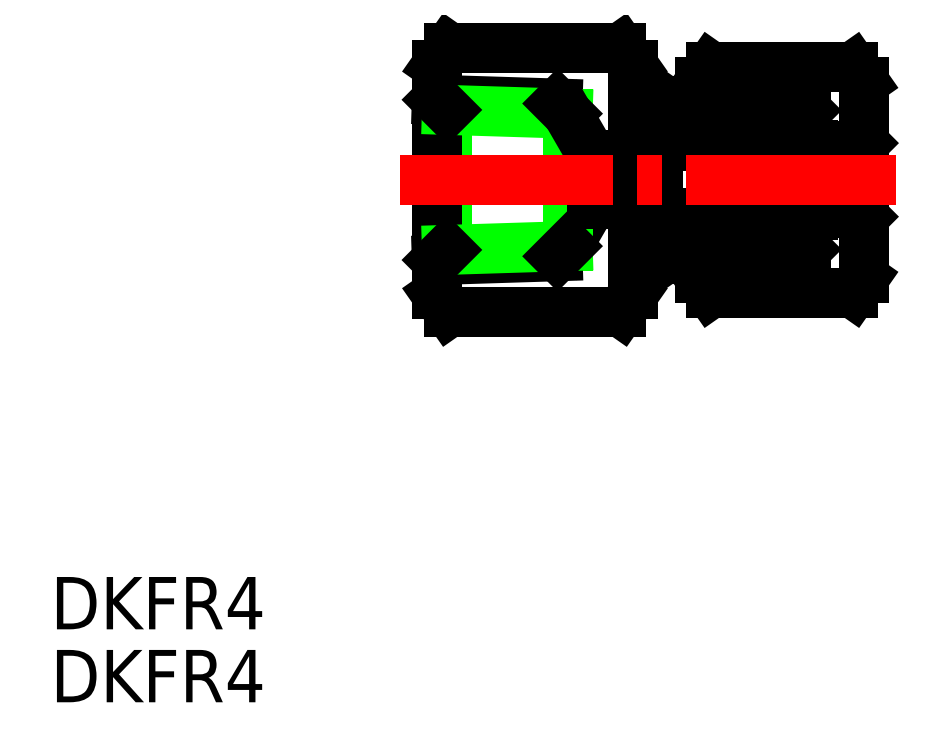
<metadata>
{"format":"dxf","ext":"dxf","renderer":"ezdxf+matplotlib","layout":"modelspace","background":"white","min_lineweight":24,"dpi":150}
</metadata>
<code>
0
SECTION
2
ENTITIES
0
TEXT
8
0
10
90.44
20
147.4
30
0
40
3.2
1
DKFR4
0
TEXT
8
0
10
90.44
20
143
30
0
40
3.2
1
DKFR4
0
LINE
8
0
10
114.1
20
169.9
30
0
11
114.1
21
167.9
31
0
0
LINE
8
0
10
126.1
20
181.9
30
0
11
125.3
21
183
31
0
0
LINE
8
0
10
125.3
20
183
30
0
11
114.8
21
183
31
0
0
LINE
8
0
10
125.3
20
166.8
30
0
11
114.8
21
166.8
31
0
0
LINE
8
0
10
126.1
20
167.9
30
0
11
125.3
21
166.8
31
0
0
LINE
8
0
10
126.1
20
170.7
30
0
11
126.1
21
167.9
31
0
0
LINE
8
0
10
114.8
20
166.8
30
0
11
114.1
21
167.9
31
0
0
LINE
8
0
10
114.1
20
179.7
30
0
11
114.1
21
181.9
31
0
0
LINE
8
0
10
114.8
20
183
30
0
11
114.1
21
181.9
31
0
0
LINE
8
0
10
122.1
20
170.9
30
0
11
123.5
21
173.4
31
0
0
LINE
8
0
10
114.7
20
179.2
30
0
11
114.7
21
170.6
31
0
0
LINE
8
0
10
114.1
20
170
30
0
11
114.1
21
179.8
31
0
0
LINE
8
0
10
122.1
20
170.9
30
0
11
122.1
21
179
31
0
0
LINE
8
0
10
121.4
20
170.3
30
0
11
114.1
21
170
31
0
0
LINE
8
0
10
122.1
20
170.9
30
0
11
114.7
21
170.6
31
0
0
LINE
8
0
10
114.1
20
170
30
0
11
114.7
21
170.6
31
0
0
LINE
8
0
10
122.1
20
170.9
30
0
11
121.4
21
170.3
31
0
0
LINE
8
0
10
121.4
20
179.6
30
0
11
114.1
21
179.8
31
0
0
LINE
8
0
10
114.7
20
179.2
30
0
11
122.1
21
179
31
0
0
LINE
8
0
10
114.1
20
179.8
30
0
11
114.7
21
179.2
31
0
0
LINE
8
0
10
122.1
20
179
30
0
11
123.5
21
176.4
31
0
0
LINE
8
0
10
122.1
20
179
30
0
11
121.4
21
179.6
31
0
0
LINE
8
0
10
126.1
20
179.2
30
0
11
126.1
21
181.9
31
0
0
LINE
8
0
10
127.6
20
170.7
30
0
11
128
21
170.1
31
0
0
LINE
8
0
10
127.6
20
177
30
0
11
127.6
21
172.9
31
0
0
LINE
8
0
10
127.6
20
179.2
30
0
11
128
21
179.8
31
0
0
LINE
8
0
10
140
20
172.9
30
0
11
140.2
21
172.7
31
0
0
ARC
8
0
10
134.6
20
175.2
30
0
40
3.5
50
224.4
51
250.5
0
ARC
8
0
10
134.6
20
175.2
30
0
40
3.5
50
289.5
51
315.6
0
LINE
8
0
10
140.2
20
180.9
30
0
11
140.2
21
168.9
31
0
0
LINE
8
0
10
136.1
20
170.1
30
0
11
130.2
21
170.1
31
0
0
LINE
8
0
10
139.5
20
168
30
0
11
130.8
21
168
31
0
0
LINE
8
0
10
136.7
20
170.7
30
0
11
130.8
21
170.7
31
0
0
LINE
8
0
10
132
20
170.1
30
0
11
128
21
170.1
31
0
0
LINE
8
0
10
132.6
20
172.4
30
0
11
132.6
21
170.7
31
0
0
LINE
8
0
10
130.2
20
170.1
30
0
11
130.8
21
170.7
31
0
0
LINE
8
0
10
132.6
20
170.7
30
0
11
132
21
170.1
31
0
0
LINE
8
0
10
130.2
20
168.9
30
0
11
130.8
21
168
31
0
0
LINE
8
0
10
130.2
20
170.1
30
0
11
130.2
21
168.9
31
0
0
LINE
8
0
10
136.7
20
172.4
30
0
11
136.7
21
170.7
31
0
0
LINE
8
0
10
133.4
20
171.9
30
0
11
135.7
21
171.9
31
0
0
LINE
8
0
10
136.7
20
170.7
30
0
11
136.1
21
170.1
31
0
0
LINE
8
0
10
140.2
20
168.9
30
0
11
139.5
21
168
31
0
0
LINE
8
0
10
136.1
20
179.8
30
0
11
130.2
21
179.8
31
0
0
ARC
8
0
10
134.6
20
174.6
30
0
40
3.5
50
109.5
51
135.6
0
LINE
8
0
10
130.8
20
179.2
30
0
11
136.7
21
179.2
31
0
0
LINE
8
0
10
139.5
20
181.9
30
0
11
130.8
21
181.9
31
0
0
LINE
8
0
10
132.1
20
177
30
0
11
137.1
21
177
31
0
0
LINE
8
0
10
137.1
20
172.9
30
0
11
132.1
21
172.9
31
0
0
LINE
8
0
10
132.6
20
179.2
30
0
11
132.6
21
177.5
31
0
0
LINE
8
0
10
132.1
20
177
30
0
11
127.6
21
177
31
0
0
LINE
8
0
10
132.1
20
172.9
30
0
11
127.6
21
172.9
31
0
0
LINE
8
0
10
132.1
20
177.1
30
0
11
132.1
21
172.8
31
0
0
LINE
8
0
10
132
20
179.8
30
0
11
128
21
179.8
31
0
0
LINE
8
0
10
130.2
20
180.9
30
0
11
130.8
21
181.9
31
0
0
LINE
8
0
10
130.2
20
179.8
30
0
11
130.8
21
179.2
31
0
0
LINE
8
0
10
132.6
20
179.2
30
0
11
132
21
179.8
31
0
0
LINE
8
0
10
130.2
20
180.9
30
0
11
130.2
21
179.8
31
0
0
LINE
8
0
10
136.7
20
179.2
30
0
11
136.7
21
177.4
31
0
0
LINE
8
0
10
140
20
177
30
0
11
137.1
21
177
31
0
0
LINE
8
0
10
140
20
172.9
30
0
11
137.1
21
172.9
31
0
0
LINE
8
0
10
135.7
20
177.9
30
0
11
133.4
21
177.9
31
0
0
ARC
8
0
10
134.6
20
174.6
30
0
40
3.5
50
44.42
51
70.51
0
LINE
8
0
10
137.1
20
177
30
0
11
137.1
21
172.8
31
0
0
LINE
8
0
10
137.1
20
177.1
30
0
11
137.1
21
172.8
31
0
0
LINE
8
0
10
140
20
177
30
0
11
140.2
21
177.2
31
0
0
LINE
8
0
10
140
20
177
30
0
11
140
21
172.9
31
0
0
LINE
8
0
10
136.7
20
179.2
30
0
11
136.1
21
179.8
31
0
0
LINE
8
0
10
140.2
20
180.9
30
0
11
139.5
21
181.9
31
0
0
LINE
8
0
10
127.6
20
176.4
30
0
11
123.5
21
176.4
31
0
0
LINE
8
0
10
127.6
20
173.4
30
0
11
123.5
21
173.4
31
0
0
LINE
8
0
10
123.5
20
176.4
30
0
11
123.5
21
173.4
31
0
0
LINE
8
0
10
132.6
20
179.2
30
0
11
126.1
21
179.2
31
0
0
LINE
8
0
10
126.1
20
170.7
30
0
11
132.6
21
170.7
31
0
0
LINE
8
CENTER
10
111.8
20
174.9
30
0
11
142.1
21
174.9
31
0
0
VIEWPORT
8
0
10
5.614
20
3.902
30
0
40
9.313
41
6.293
68
     1
69
     1
0
VIEWPORT
8
0
10
5.614
20
3.902
30
0
40
8.982
41
6.243
68
     2
69
     2
0
ENDSEC
0
EOF

</code>
